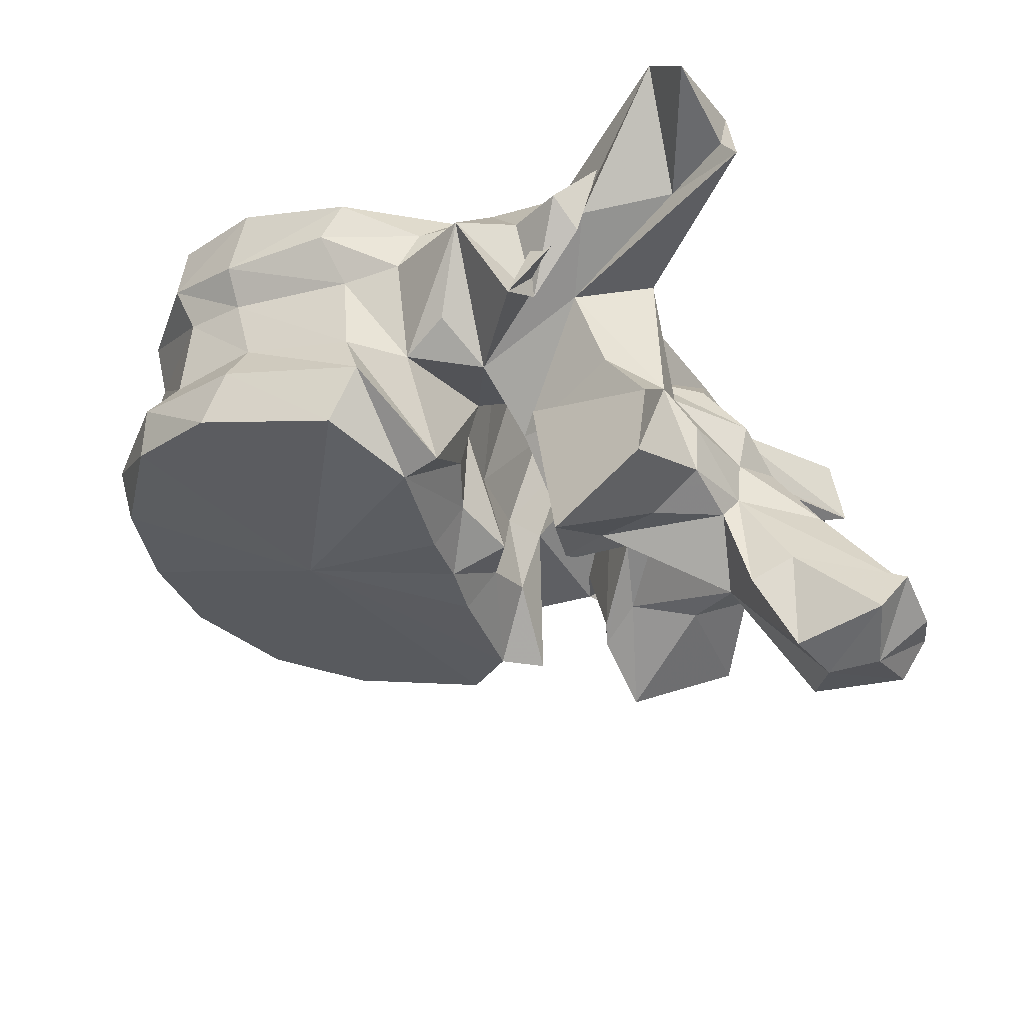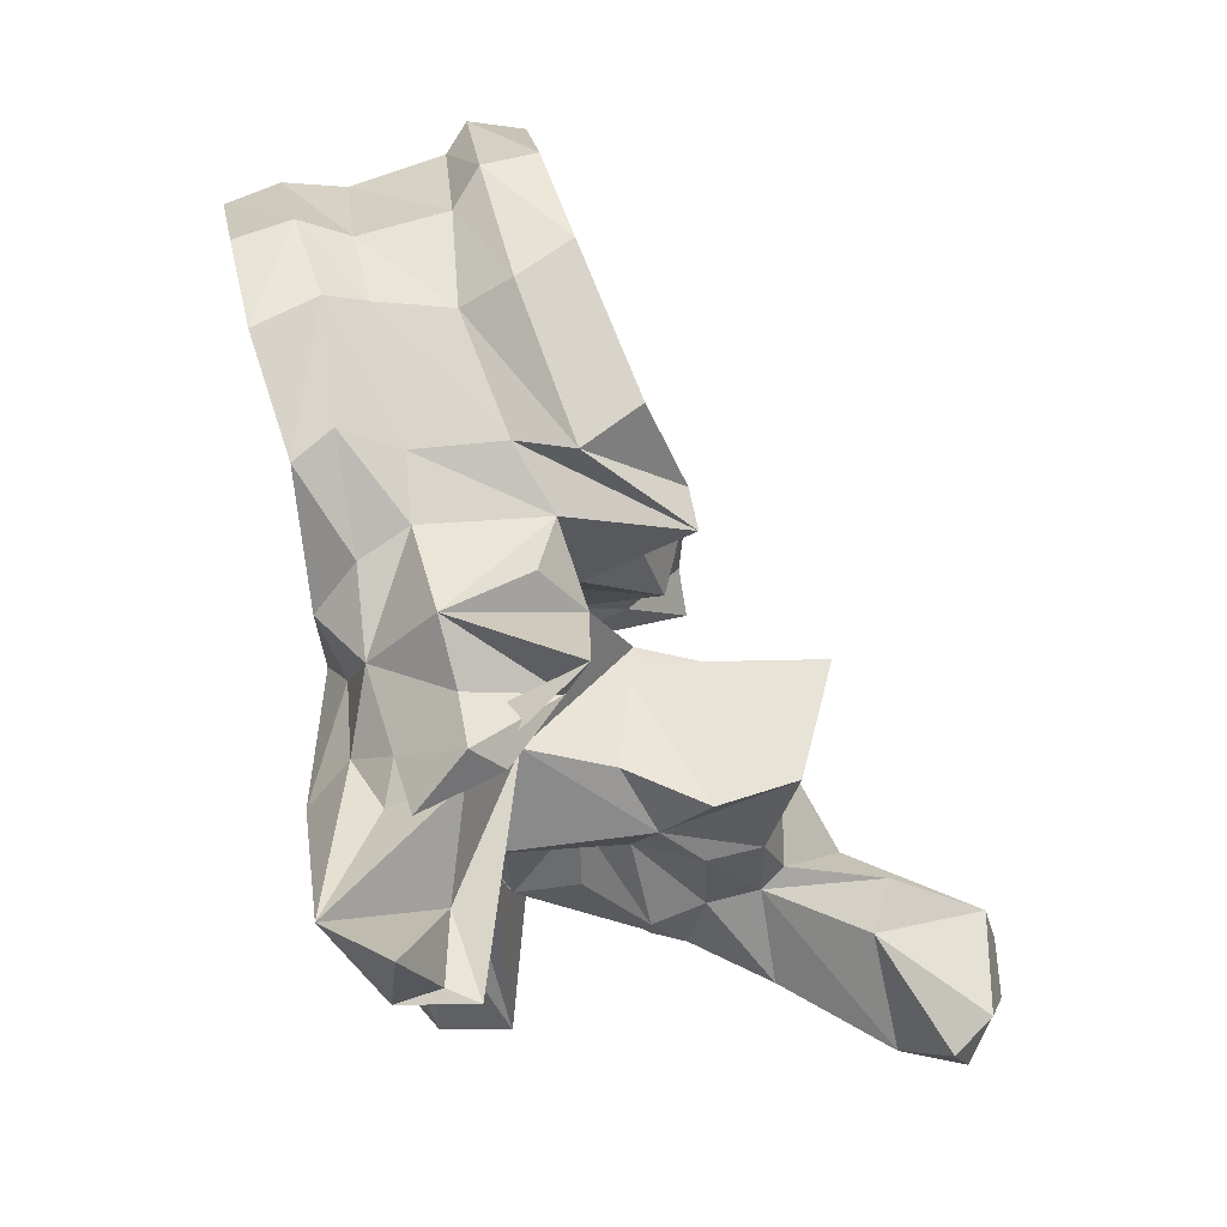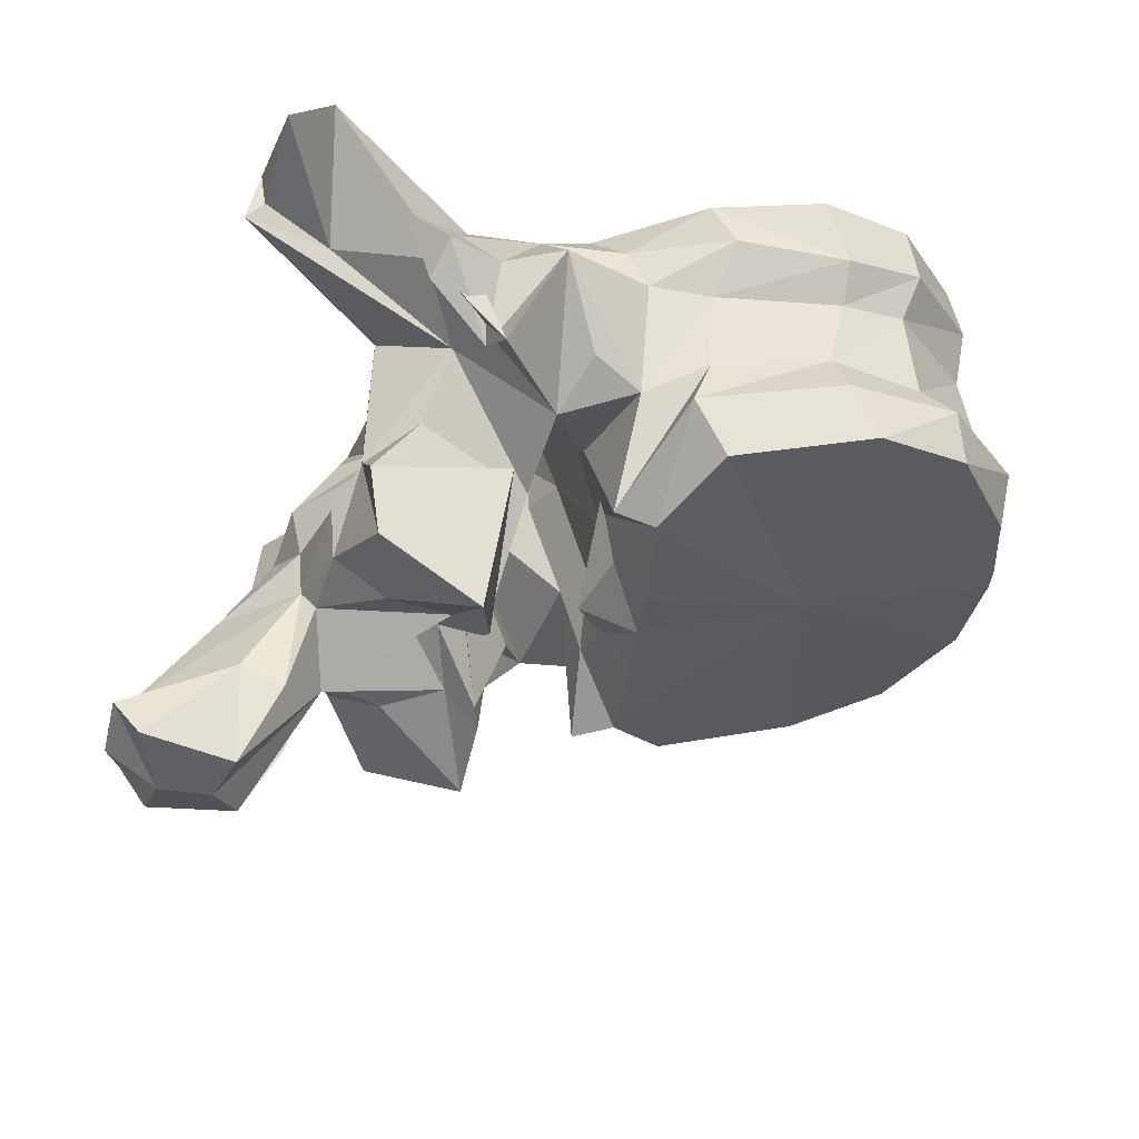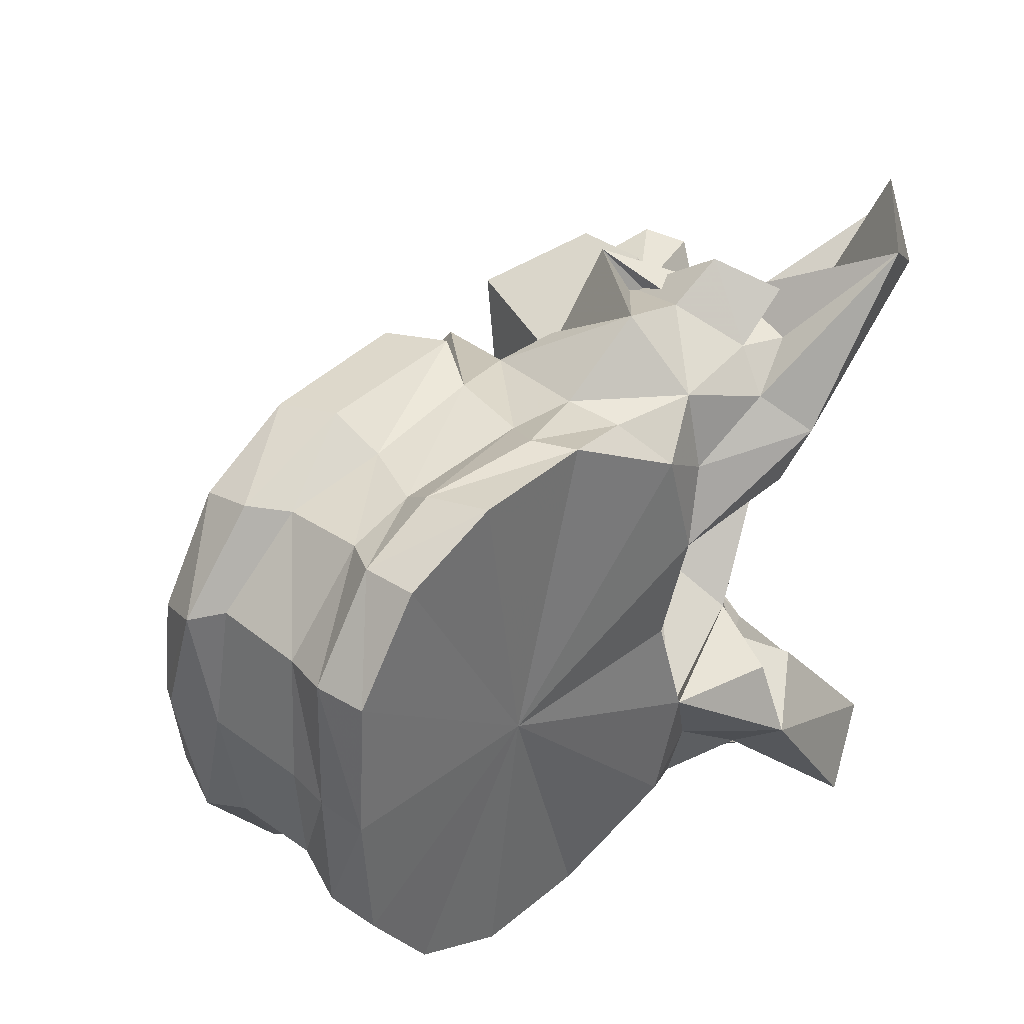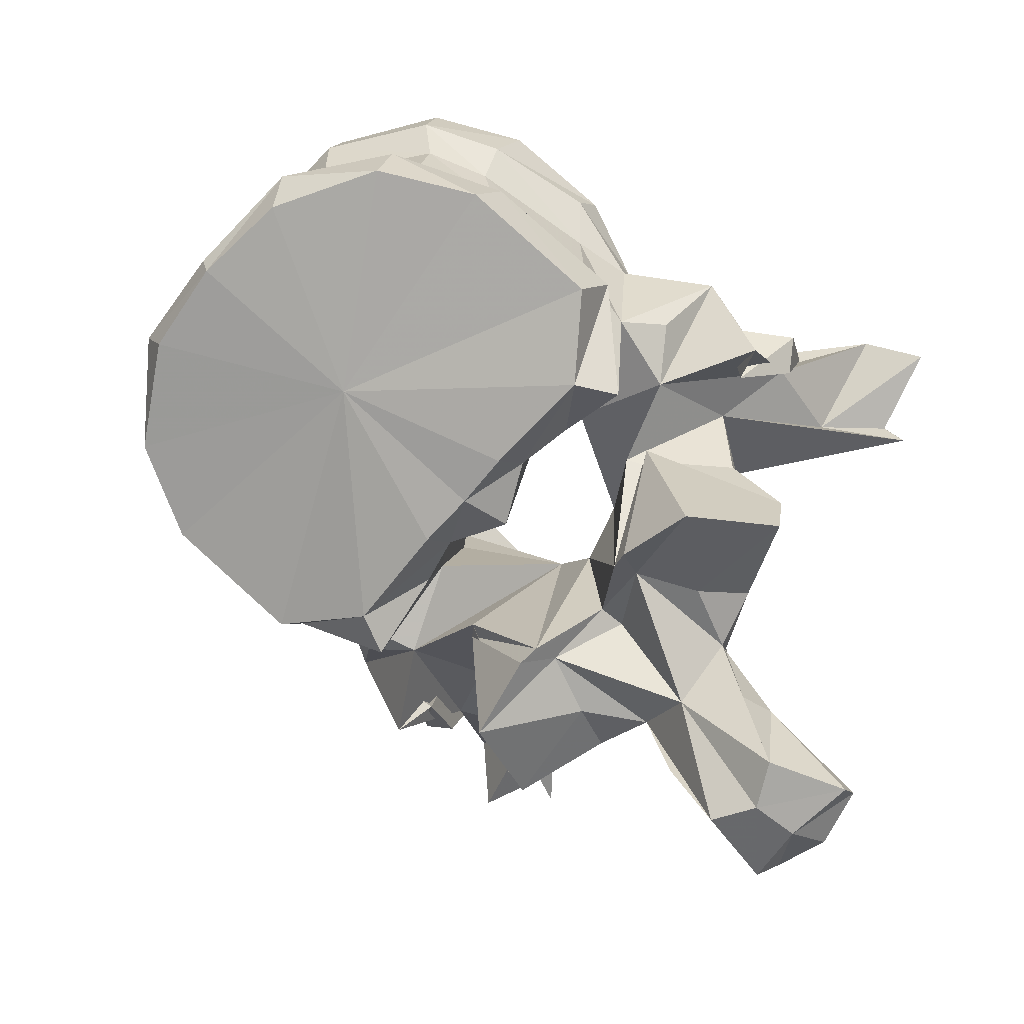
<metadata>
{"format":"obj","ext":"obj","renderer":"f3d","projection":"perspective","resolution":1024,"background":"white","views":[{"elev":-38.0,"azim":-163.4,"up":"+Y"},{"elev":80.0,"azim":-99.2,"up":"+Z"},{"elev":-35.3,"azim":-5.6,"up":"+Y"},{"elev":39.0,"azim":142.3,"up":"+Z"},{"elev":-67.0,"azim":139.7,"up":"+Y"}]}
</metadata>
<code>
v -0.0295 0.2354 2.5e-05
v -0.03038 0.2355 0.008122
v -0.04497 0.2323 3e-06
v -0.02974 0.2396 0.009744
v -0.02888 0.2371 2.6e-05
v -0.03038 0.2355 -0.008122
v -0.02974 0.2396 -0.009744
v -0.03516 0.2351 0.01655
v -0.0427 0.2338 0.02065
v -0.05863 0.2287 0.004884
v -0.05884 0.2289 3e-06
v -0.05909 0.2289 0.01438
v -0.05448 0.2311 0.02076
v -0.03516 0.2351 -0.01655
v -0.0427 0.2338 -0.02065
v -0.05863 0.2287 -0.004884
v -0.05909 0.2289 -0.01438
v -0.05448 0.2311 -0.02076
v -0.03056 0.2412 2.7e-05
v -0.03214 0.2414 0.01043
v -0.03576 0.2392 0.01758
v -0.03214 0.2414 -0.01043
v -0.03576 0.2392 -0.01758
v -0.04491 0.2382 0.02135
v -0.06124 0.2322 0.005026
v -0.06356 0.231 3e-06
v -0.06124 0.2322 -0.005026
v -0.057 0.2358 0.02151
v -0.06252 0.2288 0.01614
v -0.06243 0.2334 0.009553
v -0.04491 0.2382 -0.02135
v -0.06252 0.2288 -0.01614
v -0.057 0.2358 -0.02151
v -0.06243 0.2334 -0.009553
v -0.03198 0.2497 2.9e-05
v -0.03328 0.2485 0.01007
v -0.03844 0.2415 0.01714
v -0.03328 0.2485 -0.01007
v -0.03844 0.2415 -0.01714
v -0.04589 0.2421 0.01943
v -0.06209 0.239 0.006445
v -0.06158 0.2391 5e-06
v -0.06209 0.239 -0.006445
v -0.05547 0.2401 0.02036
v -0.06068 0.2379 0.01925
v -0.06409 0.2393 0.009857
v -0.04589 0.2421 -0.01943
v -0.06068 0.2379 -0.01925
v -0.05547 0.2401 -0.02036
v -0.06409 0.2393 -0.009857
v -0.03199 0.2534 3e-05
v -0.03257 0.2529 0.01114
v -0.03941 0.2483 0.0178
v -0.03257 0.2529 -0.01114
v -0.03941 0.2483 -0.0178
v -0.04452 0.2478 0.01952
v -0.06475 0.2483 0.00666
v -0.06686 0.2484 0.01031
v -0.06401 0.2485 8e-06
v -0.06475 0.2483 -0.00666
v -0.06686 0.2484 -0.01031
v -0.05505 0.2469 0.0205
v -0.06012 0.2473 0.0209
v -0.06693 0.2368 0.01734
v -0.06439 0.2397 0.02126
v -0.06684 0.2463 0.02542
v -0.07371 0.2433 0.003783
v -0.04452 0.2478 -0.01952
v -0.06012 0.2473 -0.0209
v -0.05505 0.2469 -0.0205
v -0.06439 0.2397 -0.02126
v -0.06693 0.2368 -0.01734
v -0.06684 0.2463 -0.02542
v -0.07371 0.2433 -0.003783
v -0.03275 0.2574 3.1e-05
v -0.03358 0.2571 0.01134
v -0.03791 0.252 0.01884
v -0.03358 0.2571 -0.01134
v -0.03791 0.252 -0.01884
v -0.0442 0.2507 0.02158
v -0.06629 0.2548 0.00849
v -0.06684 0.2532 0.01107
v -0.06445 0.2542 9e-06
v -0.06629 0.2548 -0.00849
v -0.06684 0.2532 -0.01107
v -0.05335 0.2511 0.02262
v -0.06175 0.2511 0.0202
v -0.06845 0.2515 0.02024
v -0.07745 0.2463 0.02346
v -0.07508 0.2426 0.01744
v -0.07138 0.2374 0.0251
v -0.06861 0.2341 0.01069
v -0.07181 0.2459 0.02414
v -0.07272 0.2392 0.02194
v -0.07369 0.2382 4e-06
v -0.07144 0.2244 0.00519
v -0.08278 0.2449 5e-06
v -0.07673 0.2485 0.007831
v -0.0442 0.2507 -0.02158
v -0.06175 0.2511 -0.0202
v -0.05335 0.2511 -0.02262
v -0.06845 0.2515 -0.02024
v -0.07508 0.2426 -0.01744
v -0.07745 0.2463 -0.02346
v -0.07138 0.2374 -0.0251
v -0.06861 0.2341 -0.01069
v -0.07272 0.2392 -0.02194
v -0.07181 0.2459 -0.02414
v -0.07144 0.2244 -0.00519
v -0.07673 0.2485 -0.007831
v -0.0486 0.2558 9e-06
v -0.03875 0.2563 0.0191
v -0.046 0.2557 0.02262
v -0.03875 0.2563 -0.0191
v -0.046 0.2557 -0.02262
v -0.05527 0.2542 0.02276
v -0.07665 0.257 0.01623
v -0.06839 0.2532 0.01431
v -0.07608 0.2545 0.01021
v -0.06426 0.2546 0.01737
v -0.06839 0.2532 -0.01431
v -0.07665 0.257 -0.01623
v -0.07608 0.2545 -0.01021
v -0.06426 0.2546 -0.01737
v -0.07485 0.2506 0.02155
v -0.07422 0.2535 0.01866
v -0.08503 0.2563 0.02904
v -0.08487 0.2484 0.0214
v -0.07804 0.2516 0.02159
v -0.08147 0.2345 0.01283
v -0.07715 0.2364 0.0157
v -0.09129 0.2472 0.0257
v -0.08103 0.2463 0.01286
v -0.06976 0.2354 0.01217
v -0.08081 0.2309 0.0173
v -0.07581 0.2457 0.0267
v -0.0772 0.2435 0.02435
v -0.07913 0.2498 0.02469
v -0.07482 0.2287 3e-06
v -0.07104 0.2235 0.006801
v -0.08811 0.2334 4e-06
v -0.08338 0.2401 0.005031
v -0.07926 0.2396 0.008422
v -0.07982 0.245 0.01056
v -0.08338 0.2401 -0.005031
v -0.07926 0.2396 -0.008422
v -0.07982 0.245 -0.01056
v -0.07791 0.2488 0.01152
v -0.05527 0.2542 -0.02276
v -0.07485 0.2506 -0.02155
v -0.07422 0.2535 -0.01866
v -0.07715 0.2364 -0.0157
v -0.08147 0.2345 -0.01283
v -0.08487 0.2484 -0.0214
v -0.09129 0.2472 -0.0257
v -0.08103 0.2463 -0.01286
v -0.08503 0.2563 -0.02904
v -0.07804 0.2516 -0.02159
v -0.06976 0.2354 -0.01217
v -0.08081 0.2309 -0.0173
v -0.0772 0.2435 -0.02435
v -0.07581 0.2457 -0.0267
v -0.07913 0.2498 -0.02469
v -0.07104 0.2235 -0.006801
v -0.07791 0.2488 -0.01152
v -0.09039 0.2528 0.02434
v -0.08225 0.2515 0.01413
v -0.09039 0.2528 -0.02434
v -0.08225 0.2515 -0.01413
v -0.08834 0.2517 0.03218
v -0.08991 0.2494 0.025
v -0.08361 0.2317 0.01041
v -0.08326 0.2276 0.009853
v -0.07997 0.225 0.01705
v -0.08157 0.2364 0.00898
v -0.07197 0.2213 0.01351
v -0.07387 0.226 0.005408
v -0.07713 0.2287 1e-06
v -0.07387 0.226 -0.005408
v -0.08681 0.2358 0.004248
v -0.09193 0.2278 -1.6e-05
v -0.08595 0.2318 0.004132
v -0.08681 0.2358 -0.004248
v -0.08595 0.2318 -0.004132
v -0.08157 0.2364 -0.00898
v -0.08326 0.2276 -0.009853
v -0.08361 0.2317 -0.01041
v -0.07997 0.225 -0.01705
v -0.08834 0.2517 -0.03218
v -0.08991 0.2494 -0.025
v -0.07197 0.2213 -0.01351
v -0.08564 0.228 0.004311
v -0.0844 0.2262 0.005054
v -0.079 0.2256 0.007751
v -0.08366 0.2218 0
v -0.079 0.2256 -0.007751
v -0.0844 0.2262 -0.005054
v -0.09791 0.2202 -2.1e-05
v -0.08564 0.228 -0.004311
v -0.08987 0.2209 0.00469
v -0.08632 0.2192 0.004708
v -0.08949 0.2129 0.003656
v -0.09126 0.2121 -3e-06
v -0.08949 0.2129 -0.003656
v -0.08632 0.2192 -0.004708
v -0.09893 0.2169 0.004742
v -0.09965 0.2155 -2.2e-05
v -0.08987 0.2209 -0.00469
v -0.09893 0.2169 -0.004742
v -0.0967 0.2139 0.005523
v -0.09546 0.2124 -2.1e-05
v -0.0967 0.2139 -0.005523
f 1 2 3
f 4 2 1
f 4 1 5
f 3 6 1
f 1 6 7
f 5 1 7
f 2 8 3
f 8 2 4
f 8 9 3
f 10 11 3
f 3 12 10
f 13 12 3
f 3 9 13
f 3 14 6
f 3 15 14
f 3 11 16
f 16 17 3
f 3 17 18
f 18 15 3
f 19 20 4
f 19 4 5
f 21 4 20
f 8 4 21
f 5 7 19
f 7 6 14
f 7 22 19
f 22 7 23
f 23 7 14
f 9 8 21
f 9 21 24
f 13 9 24
f 11 10 25
f 12 25 10
f 11 25 26
f 27 16 11
f 26 27 11
f 28 29 12
f 28 12 13
f 12 29 30
f 12 30 25
f 13 24 28
f 23 14 15
f 31 23 15
f 31 15 18
f 16 27 17
f 17 32 33
f 18 17 33
f 34 32 17
f 27 34 17
f 33 31 18
f 35 20 19
f 19 22 35
f 35 36 20
f 37 20 36
f 21 20 37
f 24 21 37
f 22 38 35
f 38 22 39
f 39 22 23
f 39 23 31
f 24 37 40
f 28 24 40
f 41 26 25
f 41 25 30
f 26 41 42
f 42 43 26
f 27 26 43
f 34 27 43
f 28 40 44
f 44 29 28
f 44 45 29
f 30 29 46
f 29 45 46
f 41 30 46
f 47 39 31
f 47 31 33
f 32 48 49
f 33 32 49
f 50 32 34
f 50 48 32
f 49 47 33
f 50 34 43
f 51 36 35
f 35 38 51
f 51 52 36
f 53 36 52
f 37 36 53
f 40 37 53
f 38 54 51
f 54 38 55
f 55 38 39
f 55 39 47
f 40 53 56
f 44 40 56
f 42 41 57
f 41 58 57
f 41 46 58
f 42 57 59
f 60 43 42
f 59 60 42
f 60 61 43
f 61 50 43
f 44 56 62
f 62 45 44
f 62 63 45
f 64 45 65
f 66 65 45
f 66 45 63
f 45 64 46
f 58 46 67
f 67 46 64
f 68 55 47
f 68 47 49
f 48 69 70
f 49 48 70
f 71 48 72
f 48 71 73
f 69 48 73
f 50 72 48
f 70 68 49
f 74 50 61
f 72 50 74
f 75 52 51
f 51 54 75
f 75 76 52
f 77 52 76
f 53 52 77
f 56 53 77
f 54 78 75
f 78 54 79
f 79 54 55
f 79 55 68
f 56 77 80
f 62 56 80
f 59 57 81
f 57 58 82
f 57 82 81
f 67 82 58
f 59 81 83
f 84 60 59
f 83 84 59
f 85 61 60
f 84 85 60
f 61 85 74
f 62 80 86
f 86 63 62
f 86 87 63
f 88 66 63
f 88 63 87
f 89 90 64
f 89 64 91
f 64 65 66
f 64 66 91
f 64 90 92
f 64 92 67
f 66 93 94
f 66 94 91
f 88 93 66
f 95 67 96
f 67 95 97
f 67 97 98
f 92 96 67
f 67 98 82
f 99 79 68
f 99 68 70
f 69 100 101
f 70 69 101
f 69 73 102
f 100 69 102
f 101 99 70
f 73 71 72
f 72 103 104
f 105 72 104
f 105 73 72
f 106 103 72
f 74 106 72
f 107 108 73
f 105 107 73
f 73 108 102
f 109 74 95
f 97 95 74
f 110 97 74
f 74 109 106
f 85 110 74
f 76 75 111
f 111 75 78
f 77 76 112
f 112 76 111
f 113 80 77
f 113 77 112
f 114 78 79
f 111 78 114
f 79 99 115
f 114 79 115
f 116 86 80
f 116 80 113
f 117 118 81
f 81 119 117
f 81 98 119
f 98 81 82
f 83 81 111
f 81 120 111
f 118 120 81
f 111 84 83
f 84 121 122
f 122 123 84
f 123 110 84
f 85 84 110
f 111 124 84
f 84 124 121
f 116 87 86
f 120 88 87
f 116 120 87
f 120 118 88
f 88 125 93
f 125 88 126
f 126 88 118
f 127 128 89
f 128 90 89
f 89 91 125
f 129 89 125
f 127 89 129
f 130 131 90
f 128 132 90
f 90 131 92
f 90 133 130
f 90 132 133
f 91 94 125
f 96 92 134
f 135 134 92
f 135 92 131
f 125 136 93
f 136 94 93
f 136 137 94
f 137 138 94
f 94 138 125
f 95 96 139
f 139 109 95
f 139 96 140
f 96 134 140
f 141 142 97
f 97 142 143
f 97 143 144
f 144 98 97
f 97 145 141
f 146 145 97
f 147 146 97
f 97 110 147
f 144 148 98
f 98 148 119
f 99 101 149
f 115 99 149
f 101 100 149
f 100 102 124
f 100 124 149
f 102 121 124
f 108 150 102
f 151 102 150
f 121 102 151
f 103 152 153
f 104 103 154
f 103 155 154
f 106 152 103
f 153 156 103
f 156 155 103
f 104 154 157
f 150 105 104
f 150 104 158
f 158 104 157
f 150 107 105
f 159 106 109
f 106 159 160
f 152 106 160
f 107 161 162
f 108 107 162
f 107 163 161
f 150 163 107
f 108 162 150
f 164 109 139
f 164 159 109
f 110 165 147
f 123 165 110
f 113 112 111
f 116 113 111
f 120 116 111
f 111 114 115
f 111 115 149
f 111 149 124
f 118 117 126
f 127 126 117
f 166 127 117
f 166 117 167
f 117 148 167
f 148 117 119
f 151 122 121
f 122 151 157
f 122 157 168
f 169 122 168
f 169 165 122
f 123 122 165
f 125 138 136
f 125 126 129
f 127 129 126
f 127 170 128
f 170 127 166
f 128 170 171
f 132 128 171
f 135 131 130
f 130 172 173
f 130 173 174
f 130 174 135
f 172 130 175
f 133 175 130
f 132 171 166
f 132 166 167
f 148 133 132
f 148 132 167
f 144 133 148
f 175 133 143
f 143 133 144
f 135 176 134
f 134 176 140
f 135 174 176
f 136 138 137
f 139 140 177
f 139 177 178
f 179 164 139
f 178 179 139
f 140 176 177
f 180 142 141
f 141 181 182
f 141 182 180
f 141 145 183
f 184 181 141
f 183 184 141
f 180 143 142
f 180 175 143
f 145 146 183
f 146 185 183
f 146 156 185
f 147 156 146
f 165 156 147
f 162 163 150
f 158 151 150
f 151 158 157
f 153 152 160
f 186 187 153
f 188 186 153
f 160 188 153
f 185 153 187
f 153 185 156
f 154 189 157
f 190 189 154
f 190 154 155
f 168 190 155
f 169 168 155
f 155 156 165
f 169 155 165
f 168 157 189
f 159 191 160
f 164 191 159
f 191 188 160
f 161 163 162
f 179 191 164
f 170 166 171
f 190 168 189
f 182 172 175
f 192 173 172
f 192 172 182
f 193 194 173
f 193 173 192
f 194 174 173
f 194 176 174
f 182 175 180
f 177 176 194
f 177 194 193
f 177 193 195
f 178 177 195
f 195 179 178
f 196 191 179
f 197 196 179
f 195 197 179
f 181 198 192
f 181 192 182
f 199 198 181
f 184 199 181
f 183 185 184
f 185 187 184
f 184 187 199
f 187 186 199
f 186 196 197
f 199 186 197
f 186 188 196
f 188 191 196
f 198 200 192
f 201 193 192
f 201 192 200
f 202 195 193
f 202 193 201
f 195 202 203
f 203 204 195
f 197 195 204
f 199 197 205
f 205 197 204
f 198 206 200
f 207 206 198
f 208 209 198
f 199 208 198
f 198 209 207
f 208 199 205
f 202 201 200
f 202 200 210
f 206 210 200
f 203 202 210
f 203 210 211
f 212 204 203
f 211 212 203
f 208 205 204
f 212 208 204
f 211 210 206
f 211 206 207
f 207 209 211
f 208 212 209
f 209 212 211

</code>
